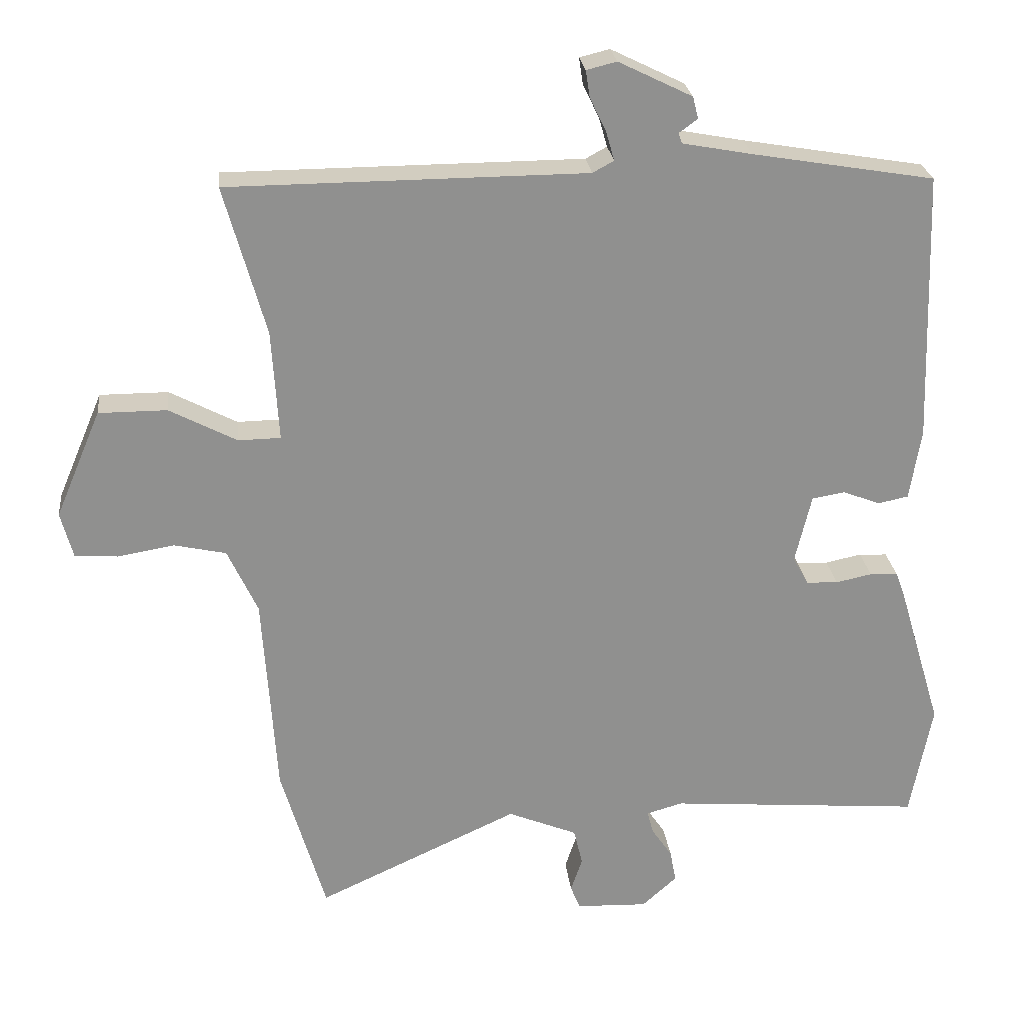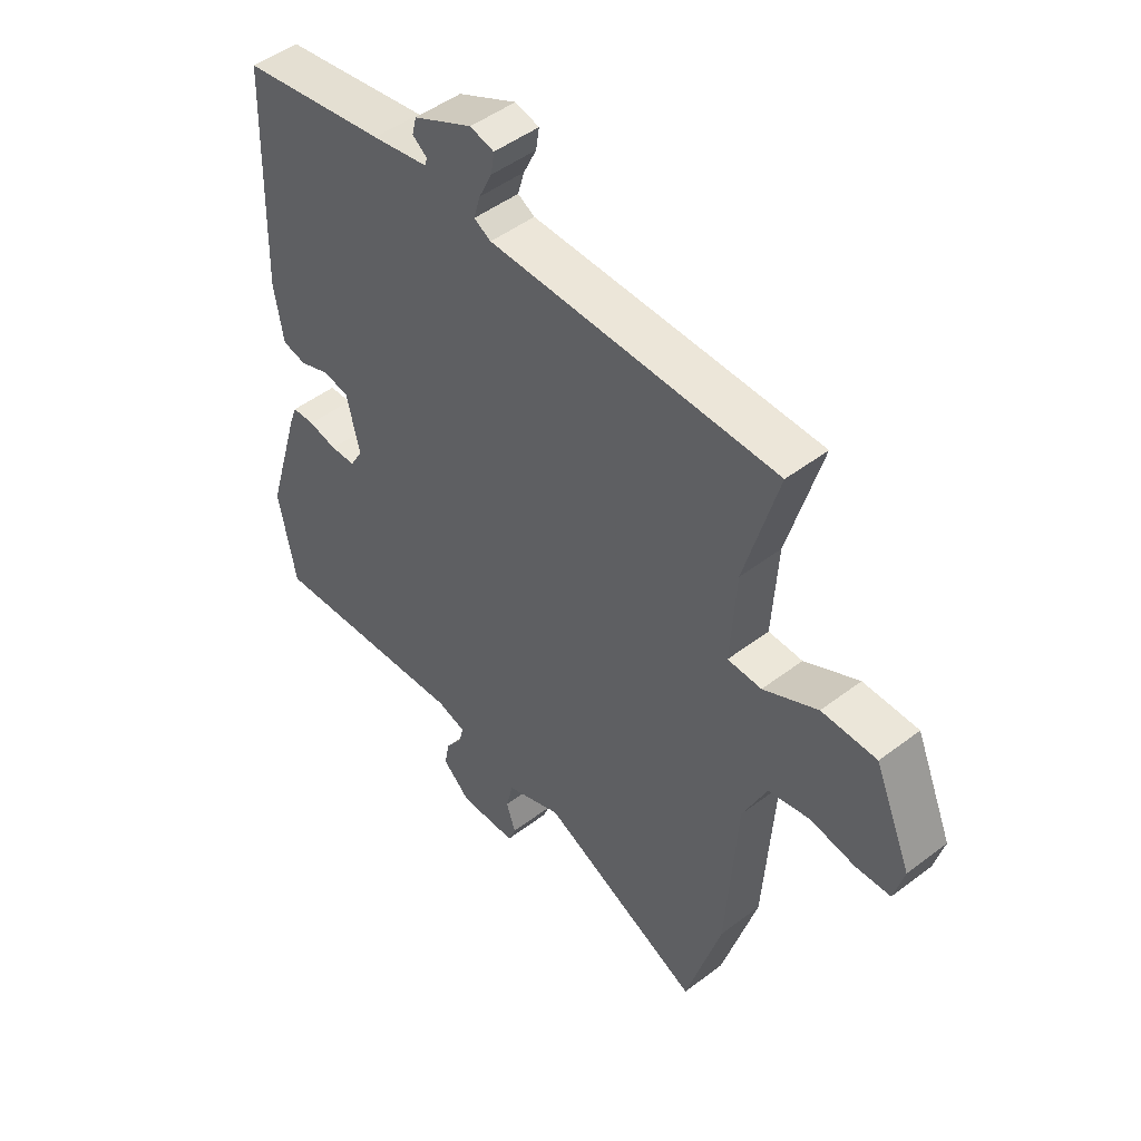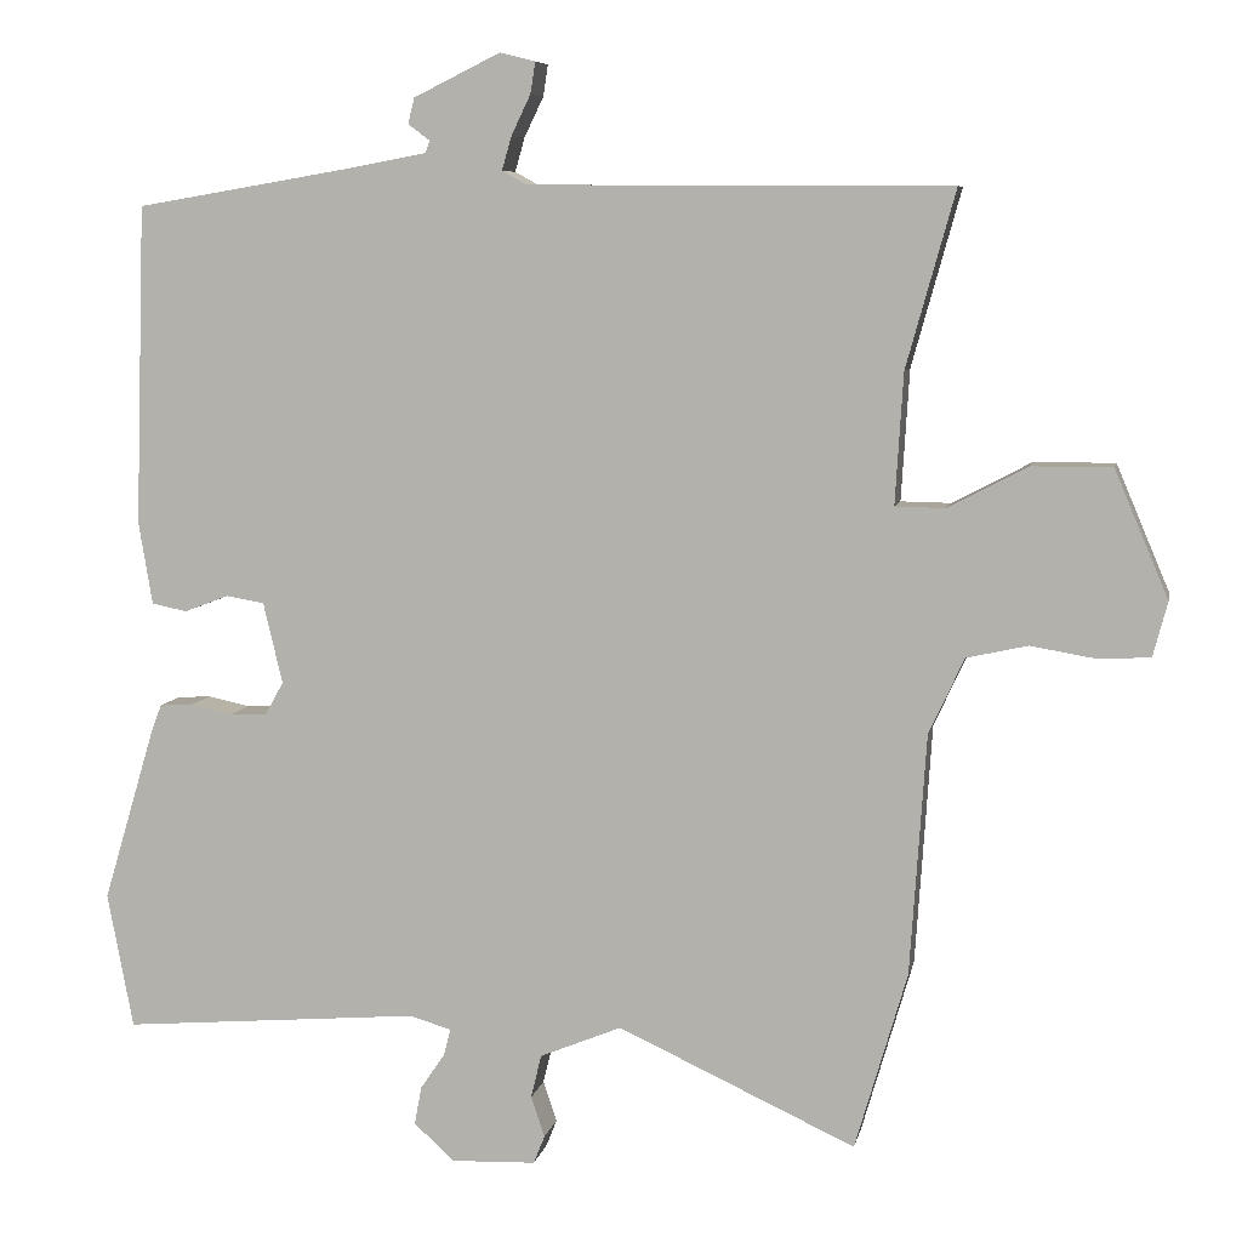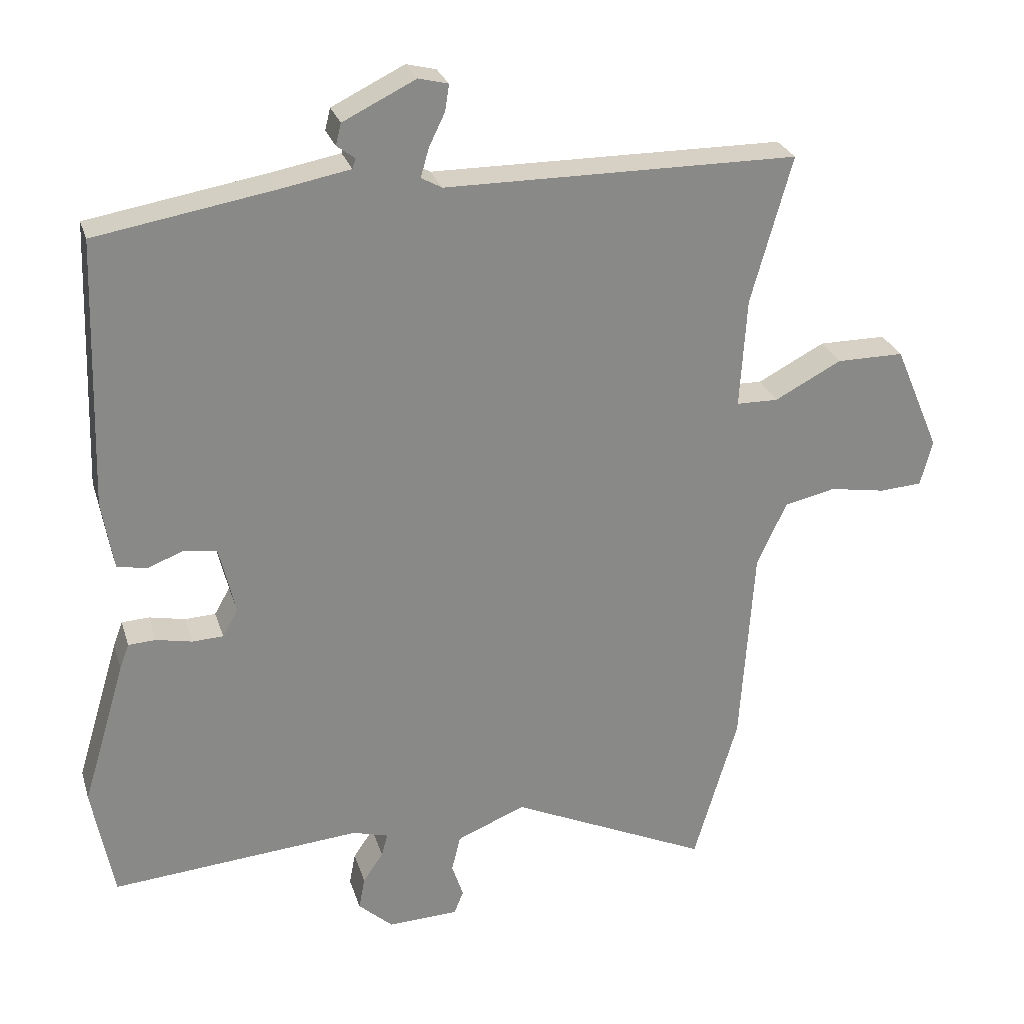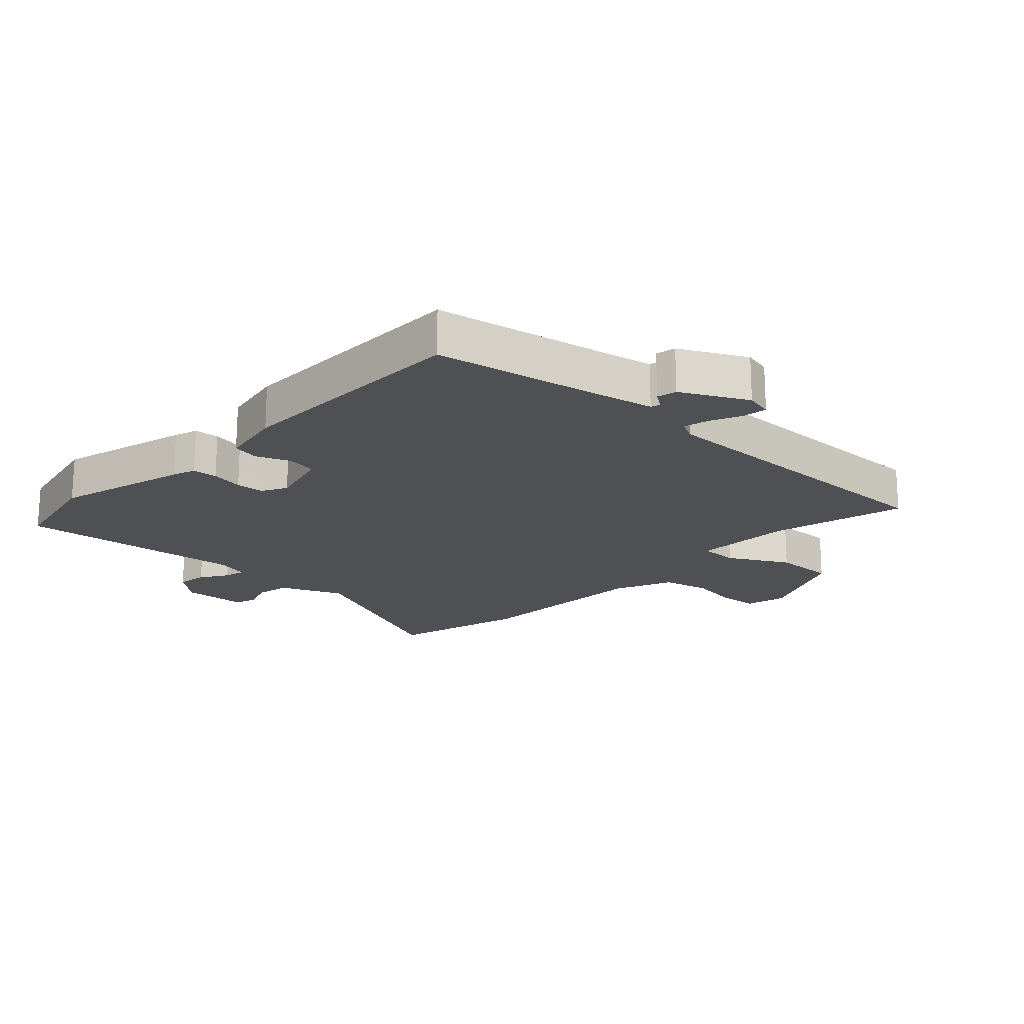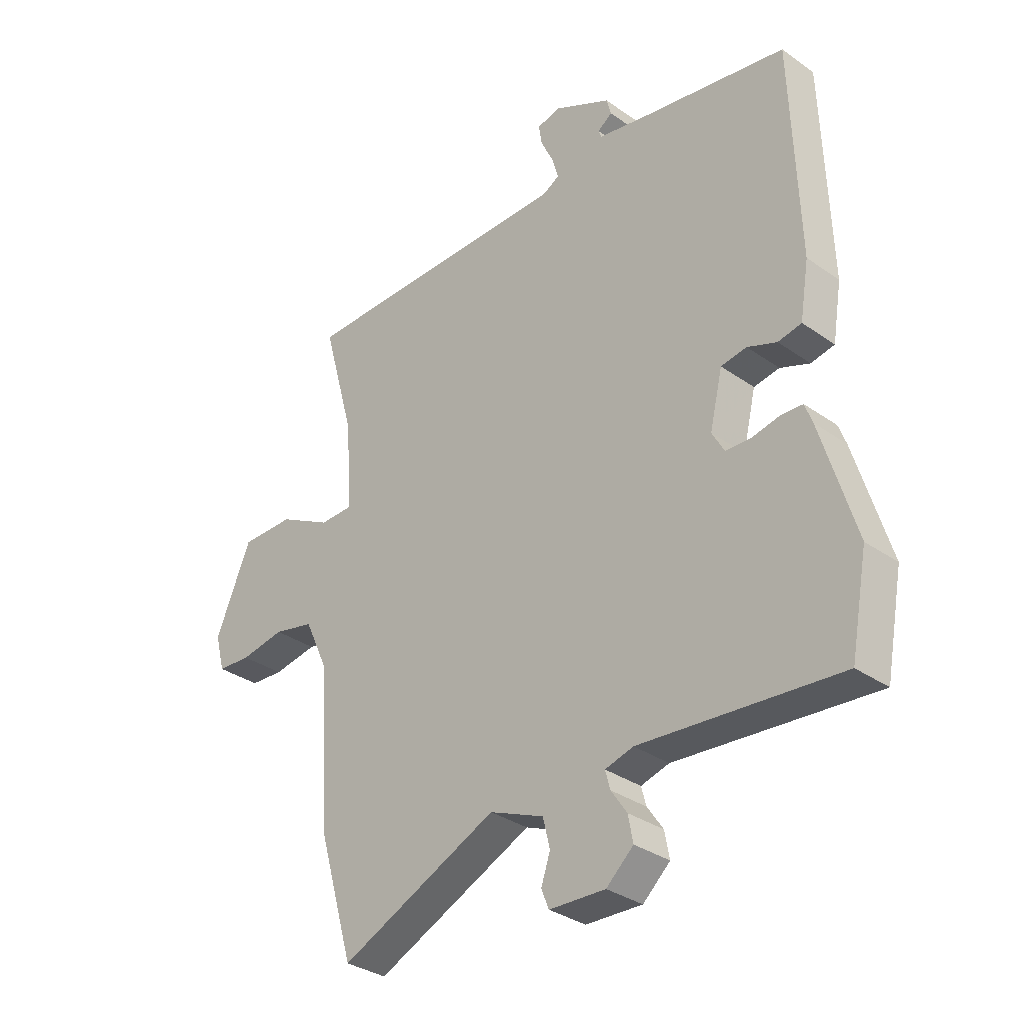
<metadata>
{"format":"obj","ext":"obj","renderer":"f3d","projection":"perspective","resolution":1024,"background":"white","views":[{"elev":24.8,"azim":173.7,"up":"+Z"},{"elev":48.3,"azim":49.6,"up":"+Z"},{"elev":7.4,"azim":11.4,"up":"+Z"},{"elev":26.9,"azim":-15.7,"up":"+Z"},{"elev":-19.1,"azim":-42.0,"up":"+Y"},{"elev":-32.9,"azim":-134.2,"up":"+Z"}]}
</metadata>
<code>
v -0.455 0.07 0.496
v -0.189 0.07 0.541
v -0.087 0.07 0.56
v -0.082 0.07 0.575
v -0.109 0.07 0.595
v -0.101 0.07 0.627
v 0.007 0.07 0.68
v 0.051 0.07 0.669
v 0.045 0.07 0.63
v 0.021 0.07 0.58
v 0.009 0.07 0.538
v 0.04 0.07 0.521
v 0.564 0.07 0.518
v 0.503 0.07 0.299
v 0.493 0.07 0.136
v 0.555 0.07 0.135
v 0.654 0.07 0.187
v 0.754 0.07 0.187
v 0.821 0.07 0.029
v 0.803 0.07 -0.039
v 0.74 0.07 -0.043
v 0.657 0.07 -0.029
v 0.581 0.07 -0.046
v 0.537 0.07 -0.141
v 0.517 0.07 -0.441
v 0.452 0.07 -0.663
v 0.156 0.07 -0.527
v 0.054 0.07 -0.569
v 0.041 0.07 -0.623
v 0.058 0.07 -0.674
v 0.044 0.07 -0.709
v -0.061 0.07 -0.713
v -0.112 0.07 -0.667
v -0.103 0.07 -0.619
v -0.073 0.07 -0.575
v -0.064 0.07 -0.541
v -0.117 0.07 -0.526
v -0.489 0.07 -0.557
v -0.521 0.07 -0.388
v -0.457 0.07 -0.174
v -0.443 0.07 -0.136
v -0.402 0.07 -0.134
v -0.349 0.07 -0.145
v -0.303 0.07 -0.143
v -0.28 0.07 -0.102
v -0.304 0.07 -0.001
v -0.352 0.07 0.007
v -0.407 0.07 -0.014
v -0.451 0.07 -0.005
v -0.468 0.07 0.098
v -0.455 0 0.496
v -0.189 0 0.541
v -0.087 0 0.56
v -0.082 0 0.575
v -0.109 0 0.595
v -0.101 0 0.627
v 0.007 0 0.68
v 0.051 0 0.669
v 0.045 0 0.63
v 0.021 0 0.58
v 0.009 0 0.538
v 0.04 0 0.521
v 0.564 0 0.518
v 0.503 0 0.299
v 0.493 0 0.136
v 0.555 0 0.135
v 0.654 0 0.187
v 0.754 0 0.187
v 0.821 0 0.029
v 0.803 0 -0.039
v 0.74 0 -0.043
v 0.657 0 -0.029
v 0.581 0 -0.046
v 0.537 0 -0.141
v 0.517 0 -0.441
v 0.452 0 -0.663
v 0.156 0 -0.527
v 0.054 0 -0.569
v 0.041 0 -0.623
v 0.058 0 -0.674
v 0.044 0 -0.709
v -0.061 0 -0.713
v -0.112 0 -0.667
v -0.103 0 -0.619
v -0.073 0 -0.575
v -0.064 0 -0.541
v -0.117 0 -0.526
v -0.489 0 -0.557
v -0.521 0 -0.388
v -0.457 0 -0.174
v -0.443 0 -0.136
v -0.402 0 -0.134
v -0.349 0 -0.145
v -0.303 0 -0.143
v -0.28 0 -0.102
v -0.304 0 -0.001
v -0.352 0 0.007
v -0.407 0 -0.014
v -0.451 0 -0.005
v -0.468 0 0.098
f 47 48 49 50
f 46 47 50 1
f 40 41 42 43
f 40 43 44
f 37 38 39 40
f 36 37 40 44
f 32 33 34 35
f 32 35 36
f 29 30 31 32
f 28 29 32 36
f 27 28 36 44
f 24 25 26 27
f 23 24 27 44
f 19 20 21 22
f 16 17 18 19
f 15 16 19 22
f 12 13 14
f 12 14 15
f 11 12 15 22
f 7 8 9 10
f 7 10 11
f 4 5 6 7
f 3 4 7 11
f 2 3 11 22
f 46 1 2 22
f 22 23 44 45
f 22 45 46
f 100 99 98 97
f 51 100 97 96
f 93 92 91 90
f 94 93 90
f 90 89 88 87
f 94 90 87 86
f 85 84 83 82
f 86 85 82
f 82 81 80 79
f 86 82 79 78
f 94 86 78 77
f 77 76 75 74
f 94 77 74 73
f 72 71 70 69
f 69 68 67 66
f 72 69 66 65
f 64 63 62
f 65 64 62
f 72 65 62 61
f 60 59 58 57
f 61 60 57
f 57 56 55 54
f 61 57 54 53
f 72 61 53 52
f 72 52 51 96
f 95 94 73 72
f 96 95 72
f 1 51 52 2
f 2 52 53 3
f 3 53 54 4
f 4 54 55 5
f 5 55 56 6
f 6 56 57 7
f 7 57 58 8
f 8 58 59 9
f 9 59 60 10
f 10 60 61 11
f 11 61 62 12
f 12 62 63 13
f 13 63 64 14
f 14 64 65 15
f 15 65 66 16
f 16 66 67 17
f 17 67 68 18
f 18 68 69 19
f 19 69 70 20
f 20 70 71 21
f 21 71 72 22
f 22 72 73 23
f 23 73 74 24
f 24 74 75 25
f 25 75 76 26
f 26 76 77 27
f 27 77 78 28
f 28 78 79 29
f 29 79 80 30
f 30 80 81 31
f 31 81 82 32
f 32 82 83 33
f 33 83 84 34
f 34 84 85 35
f 35 85 86 36
f 36 86 87 37
f 37 87 88 38
f 38 88 89 39
f 39 89 90 40
f 40 90 91 41
f 41 91 92 42
f 42 92 93 43
f 43 93 94 44
f 44 94 95 45
f 45 95 96 46
f 46 96 97 47
f 47 97 98 48
f 48 98 99 49
f 49 99 100 50
f 50 100 51 1

</code>
